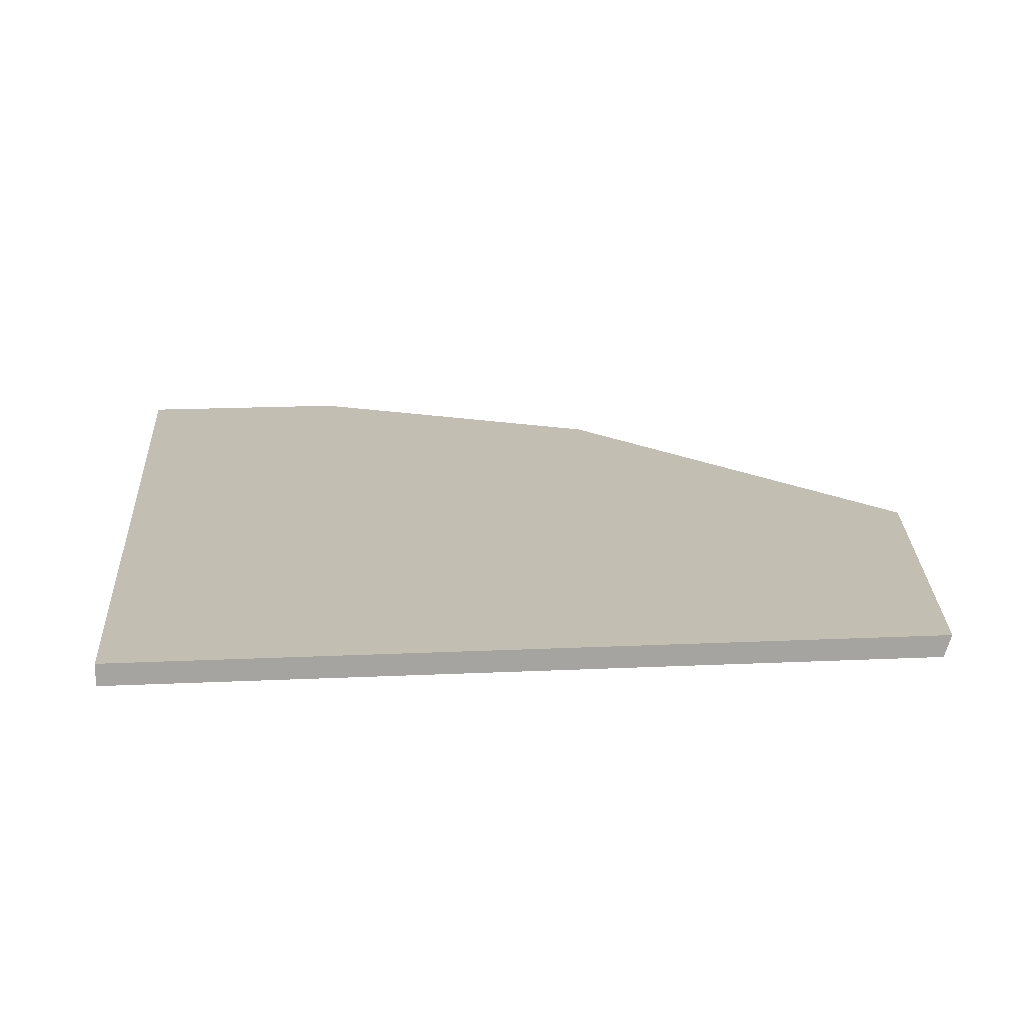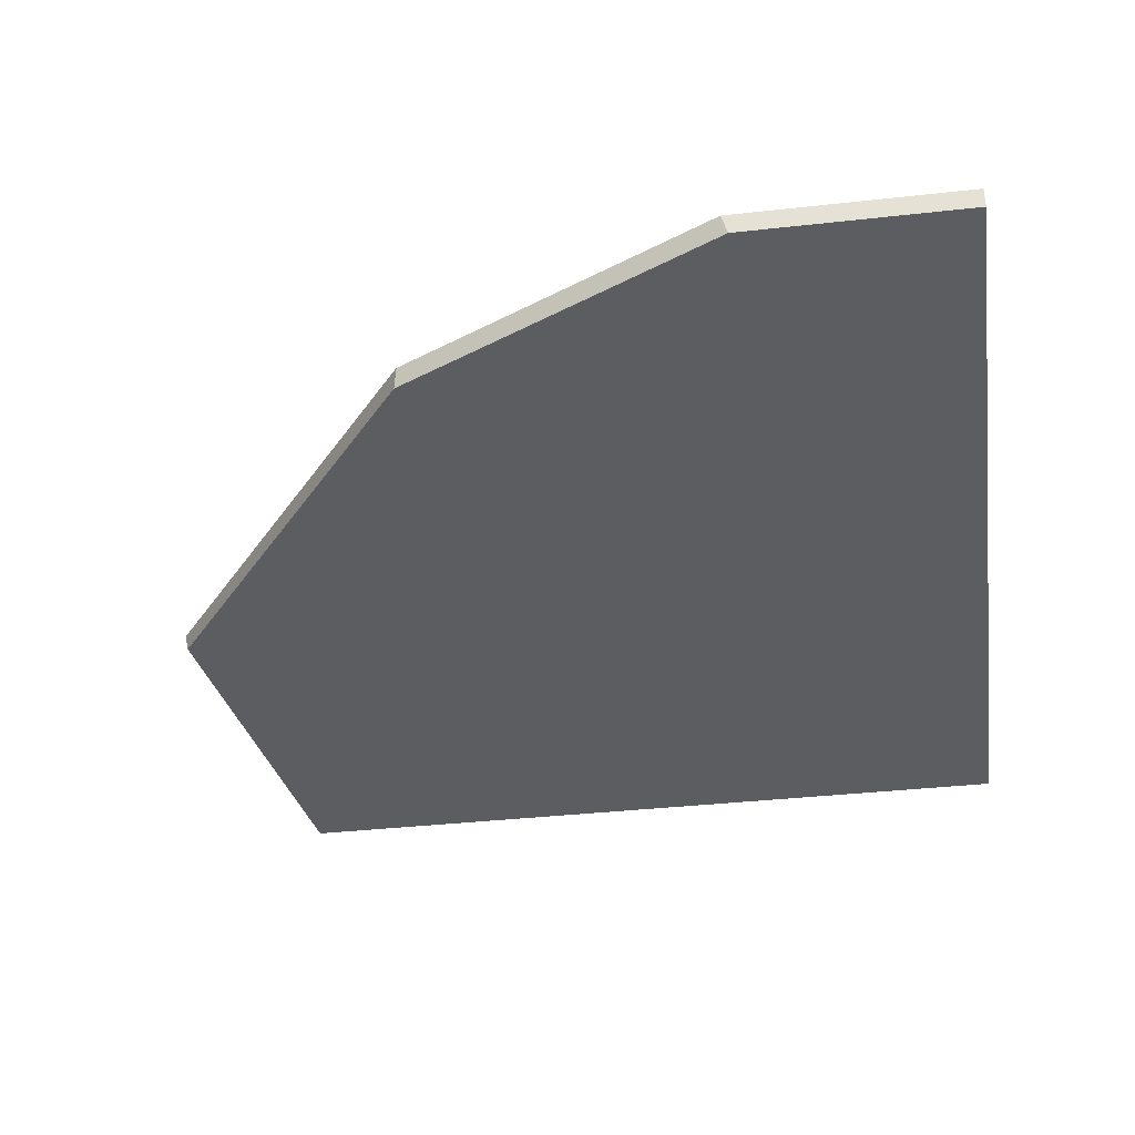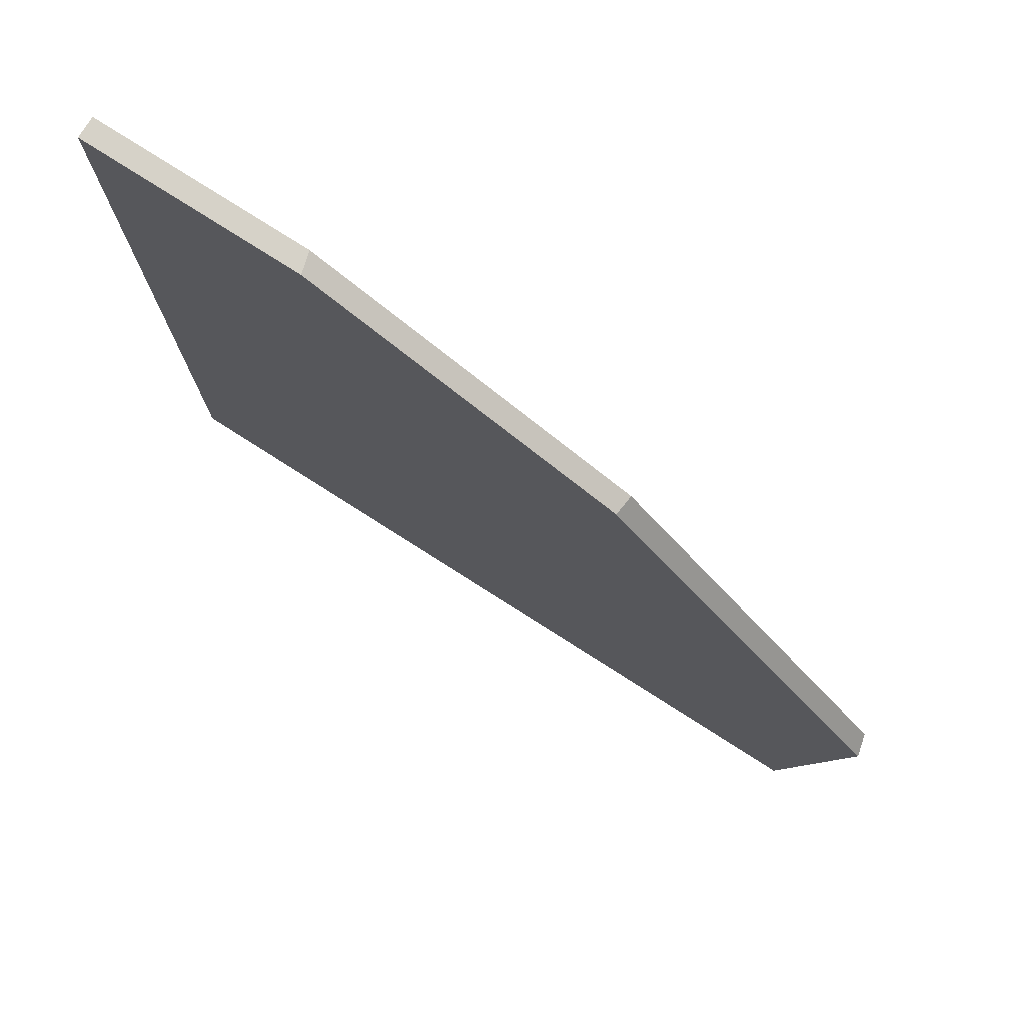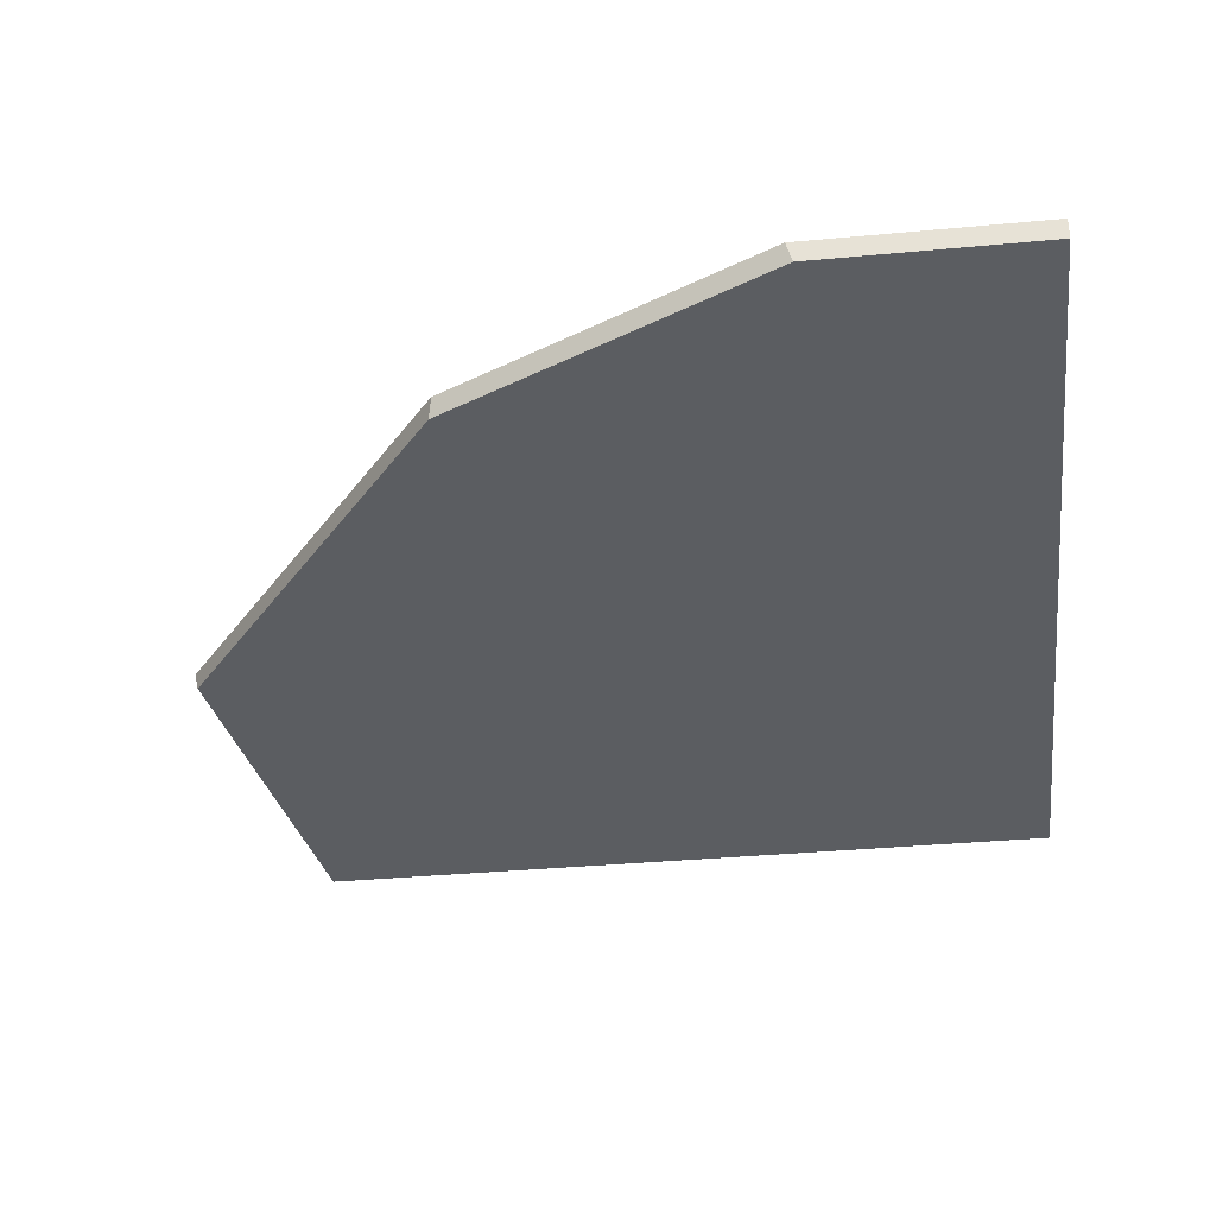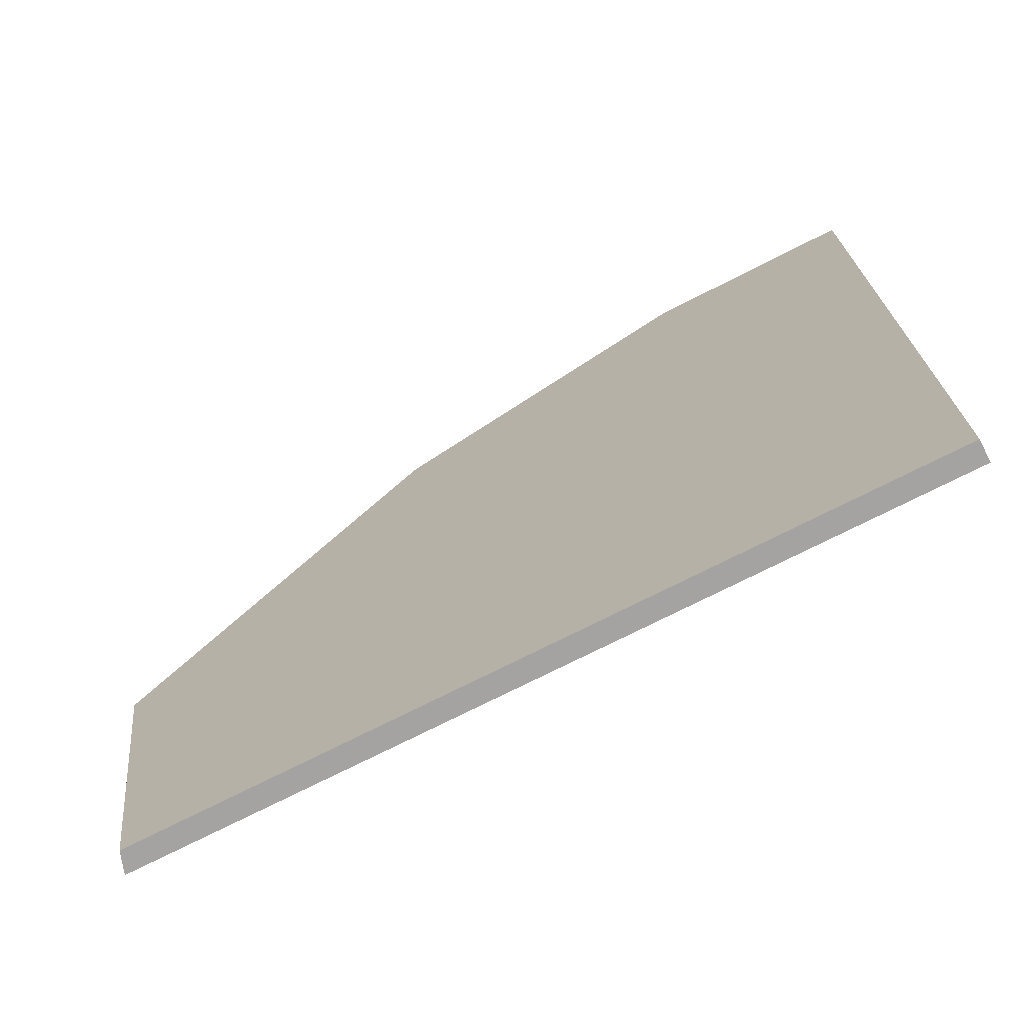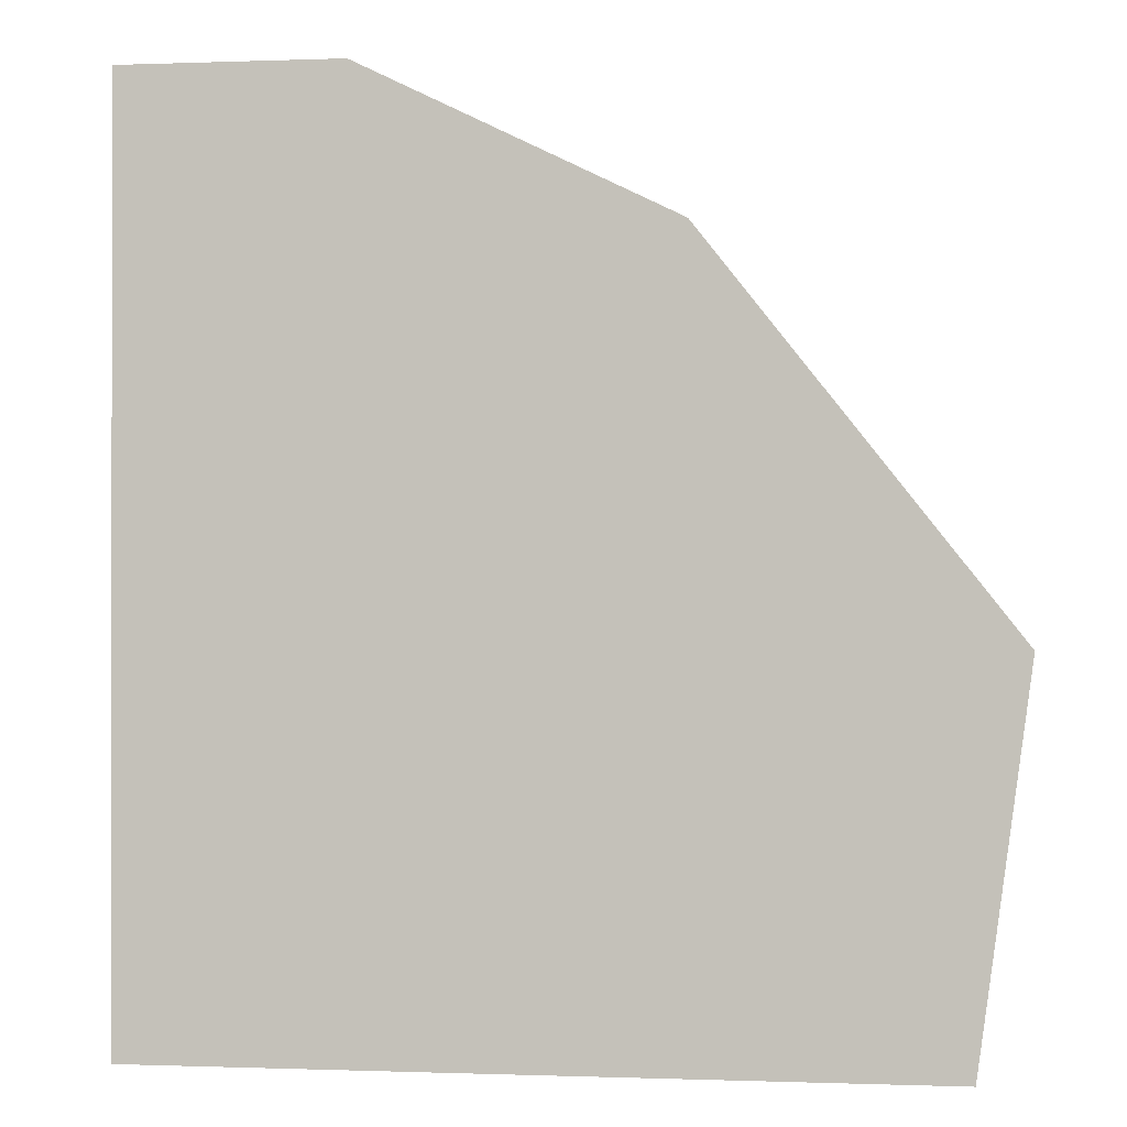
<metadata>
{"format":"obj","ext":"obj","renderer":"f3d","projection":"perspective","resolution":1024,"background":"white","views":[{"elev":17.1,"azim":-5.4,"up":"+Z"},{"elev":-36.9,"azim":-171.8,"up":"+Z"},{"elev":77.6,"azim":32.5,"up":"+Y"},{"elev":-35.7,"azim":-173.0,"up":"+Z"},{"elev":-73.1,"azim":-153.0,"up":"+Y"},{"elev":-0.4,"azim":8.1,"up":"+Y"}]}
</metadata>
<code>
g Device_Prop_Box_01_v_007
v -0.4284 -0.4793 0.01268
v 0.4962 -0.4793 -0.003048
v 0.5014 -0.4793 0.01268
v -0.4284 -0.4793 -0.01272
v 0.493 -0.4793 -0.01272
v -0.4284 -0.4793 -0.01272
v 0.4962 -0.4793 -0.003048
v -0.4284 -0.4793 0.01268
v 0.493 -0.4793 -0.01272
v 0.5442 -0.09992 -0.01272
v 0.5552 -0.01871 -0.01272
v -0.4284 -0.4793 -0.01272
v 0.5442 -0.09992 -0.01272
v 0.493 -0.4793 -0.01272
v -0.4284 0.6088 -0.01272
v 0.2038 0.4256 -0.01272
v -0.1734 0.6088 -0.01272
v 0.5552 -0.01871 -0.01272
v -0.4284 0.6088 0.01268
v -0.4284 -0.4793 -0.01272
v -0.4284 -0.4793 0.01268
v -0.4284 0.6088 -0.01272
v -0.4284 0.6088 -0.01272
v -0.1722 0.6088 -0.008362
v -0.1734 0.6088 -0.01272
v -0.4284 0.6088 0.01268
v -0.1665 0.6088 0.01268
v -0.1665 0.6088 0.01268
v 0.4274 0.1443 0.01268
v 0.2014 0.4302 0.01268
v -0.4284 0.6088 0.01268
v -0.4284 -0.4793 0.01268
v 0.5014 -0.4793 0.01268
v 0.5624 -0.02647 0.01268
v 0.2038 0.4256 -0.01272
v -0.1665 0.6088 0.01268
v 0.2014 0.4302 0.01268
v -0.1722 0.6088 -0.008362
v -0.1734 0.6088 -0.01272
v 0.4274 0.1443 0.01268
v 0.2038 0.4256 -0.01272
v 0.2014 0.4302 0.01268
v 0.5624 -0.02647 0.01268
v 0.5552 -0.01871 -0.01272
v 0.4962 -0.4793 -0.003048
v 0.5624 -0.02647 0.01268
v 0.5014 -0.4793 0.01268
v 0.493 -0.4793 -0.01272
v 0.5552 -0.01871 -0.01272
g Device_Prop_Box_01_v_007_0
f 3 2 1
f 5 4 2
f 8 7 6
f 11 10 9
f 14 13 12
f 15 12 13
f 13 16 15
f 15 16 17
f 18 16 13
f 21 20 19
f 22 19 20
f 25 24 23
f 23 24 26
f 27 26 24
f 30 29 28
f 28 29 31
f 31 29 32
f 32 29 33
f 34 33 29
f 37 36 35
f 36 38 35
f 35 38 39
f 42 41 40
f 40 41 43
f 41 44 43
f 47 46 45
f 45 46 48
f 46 49 48

</code>
